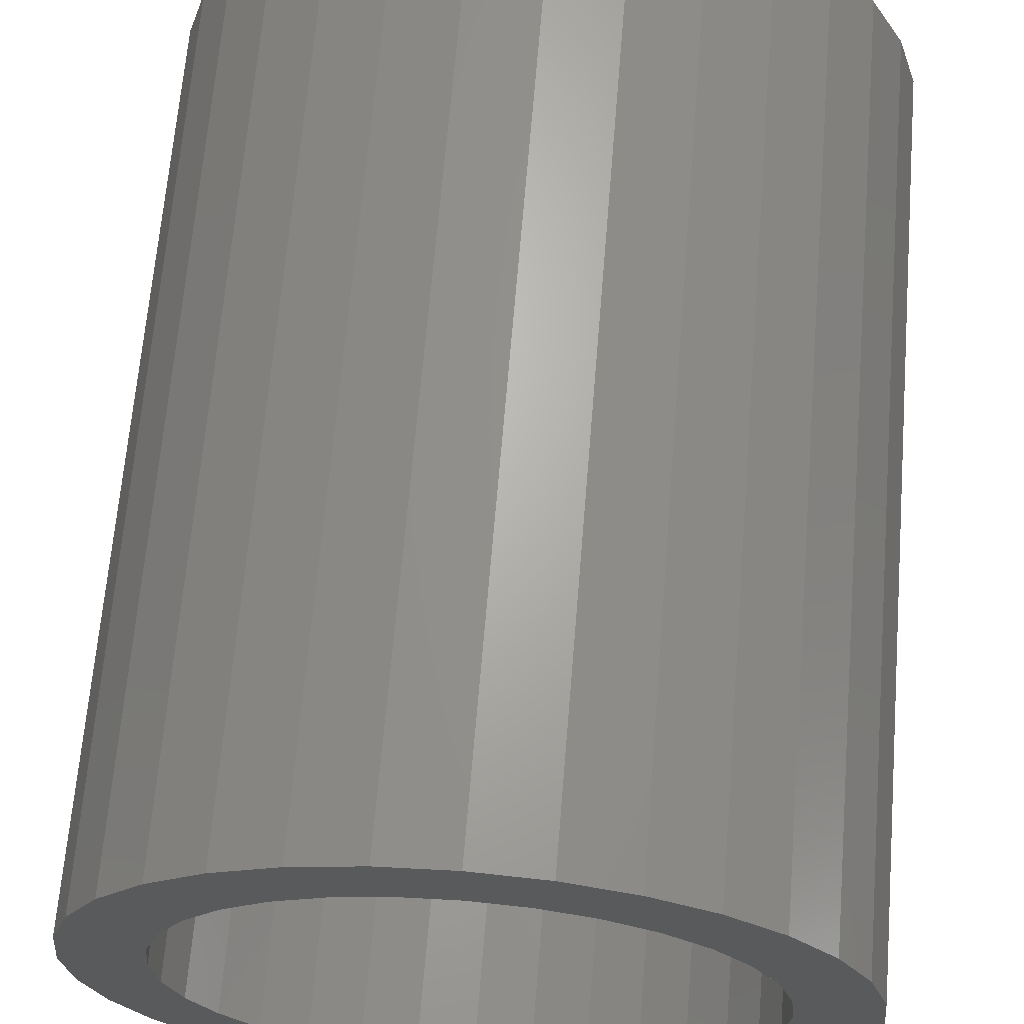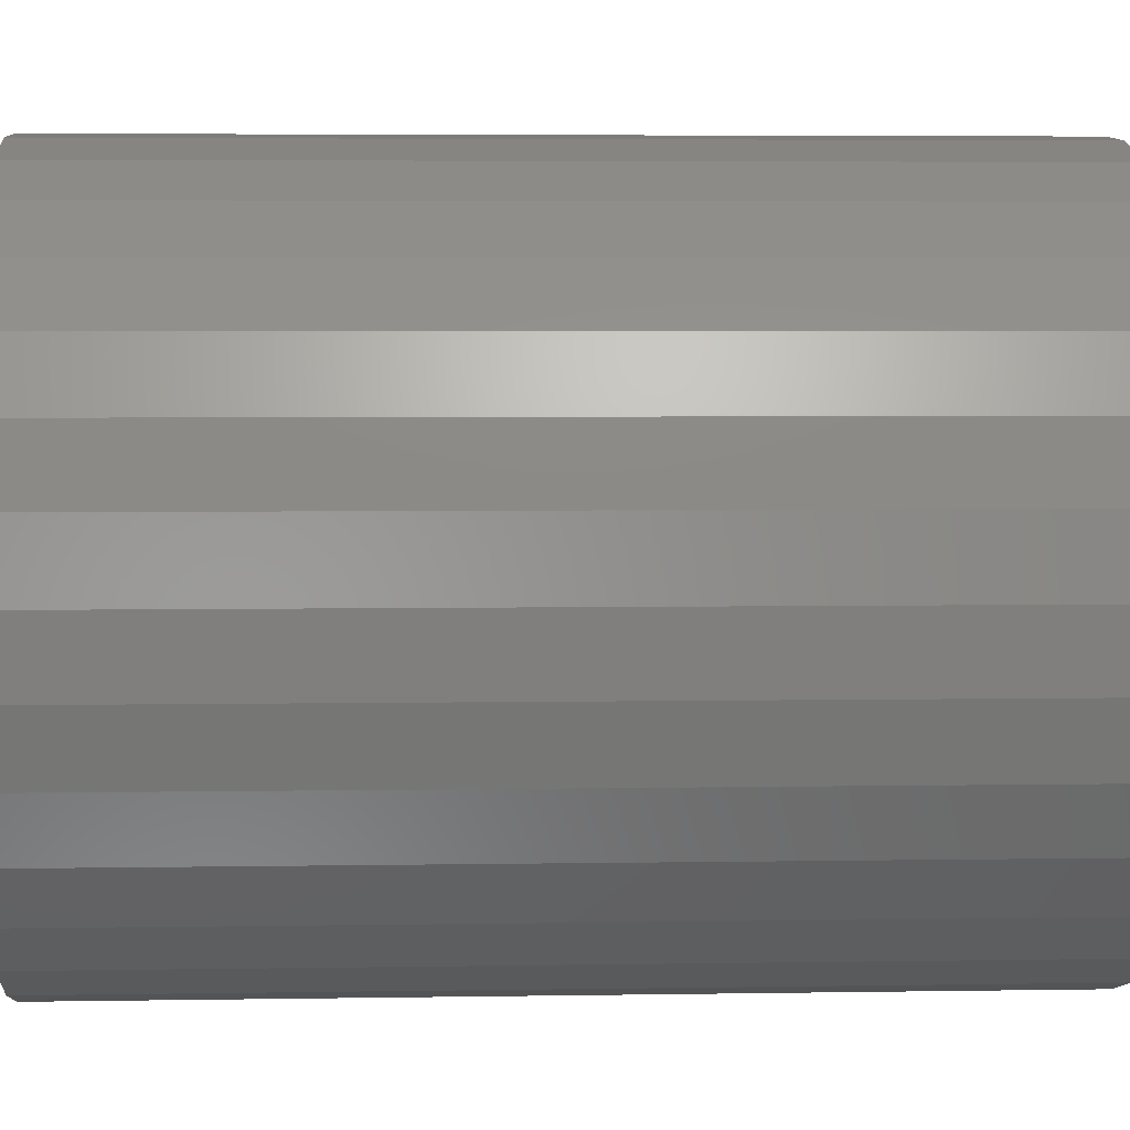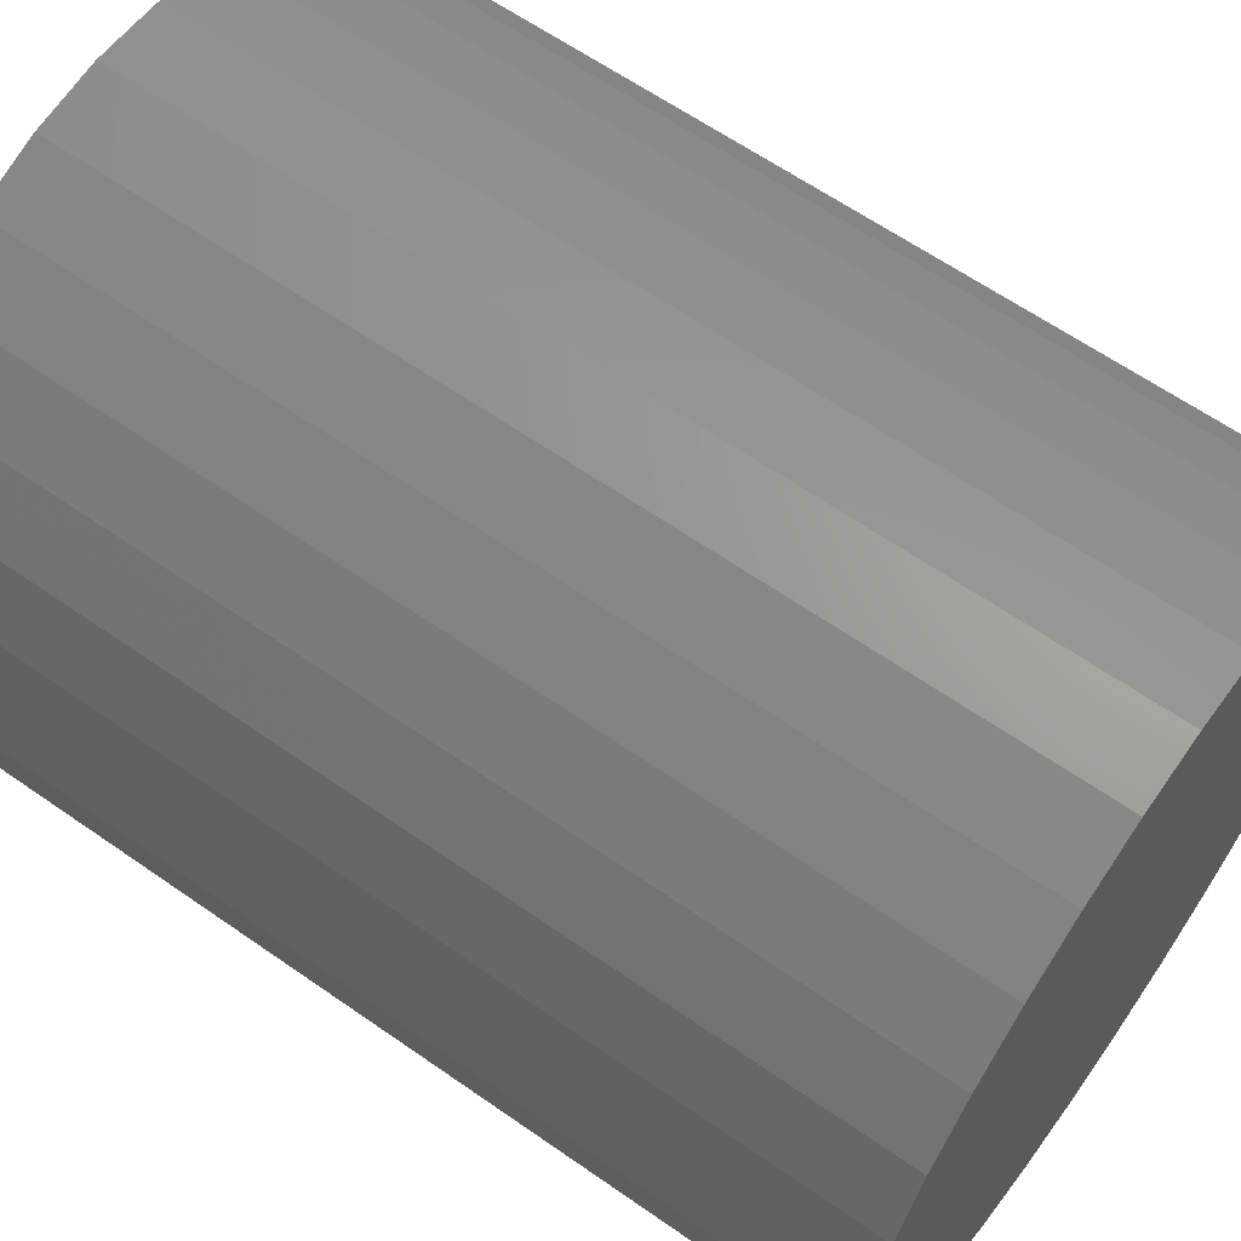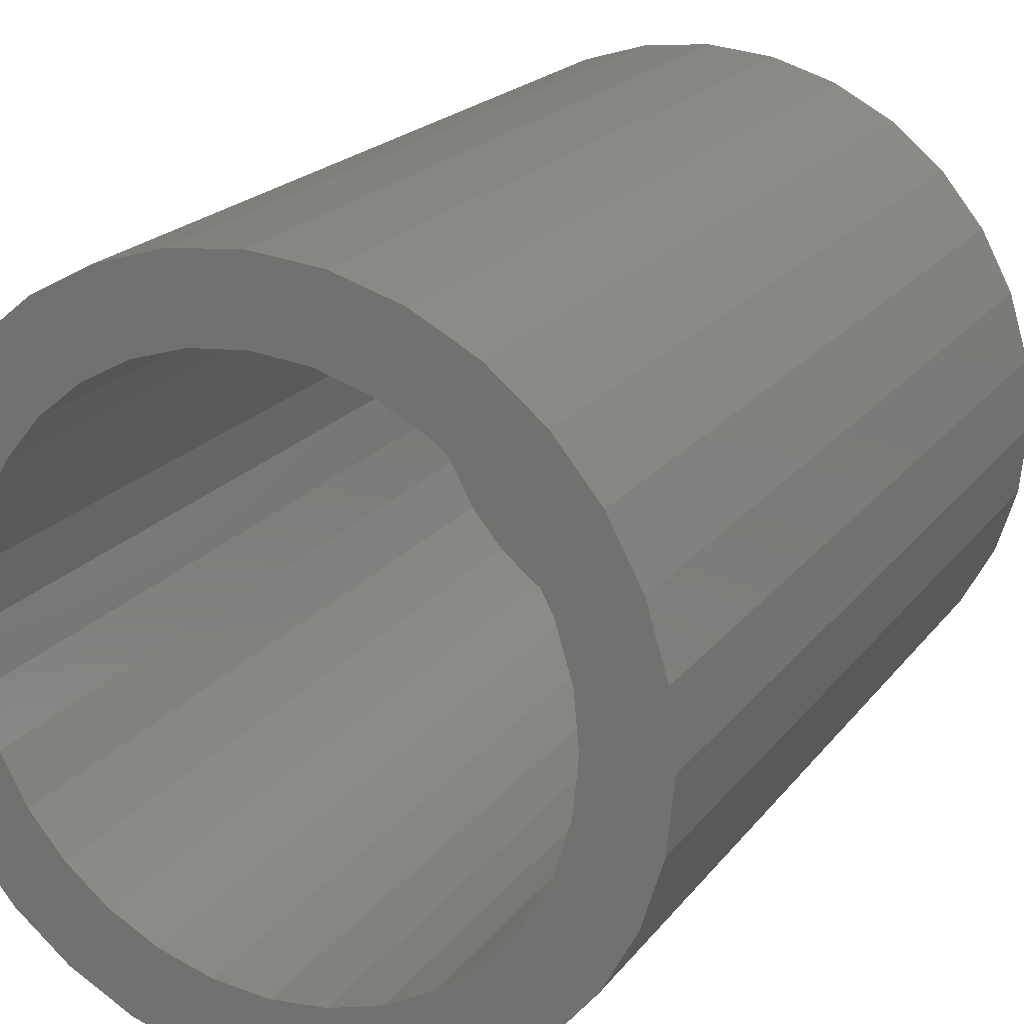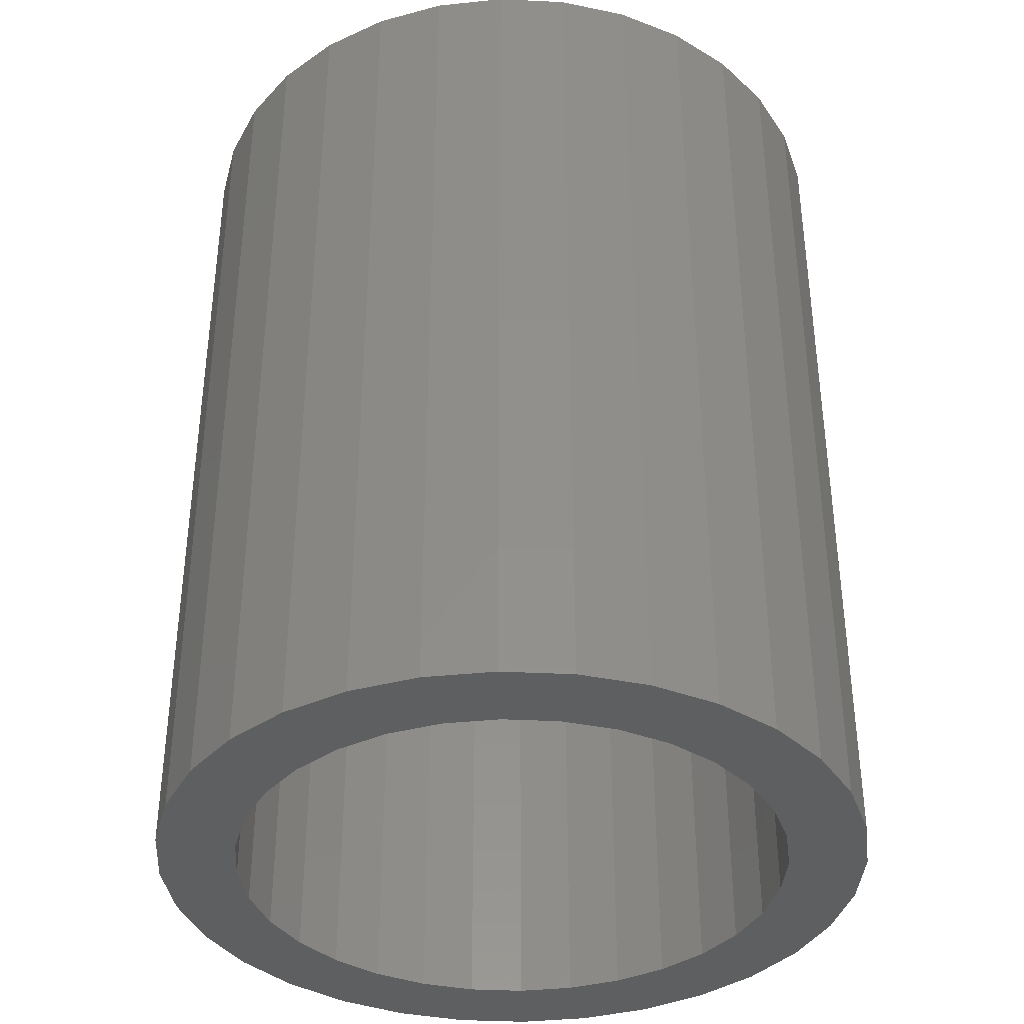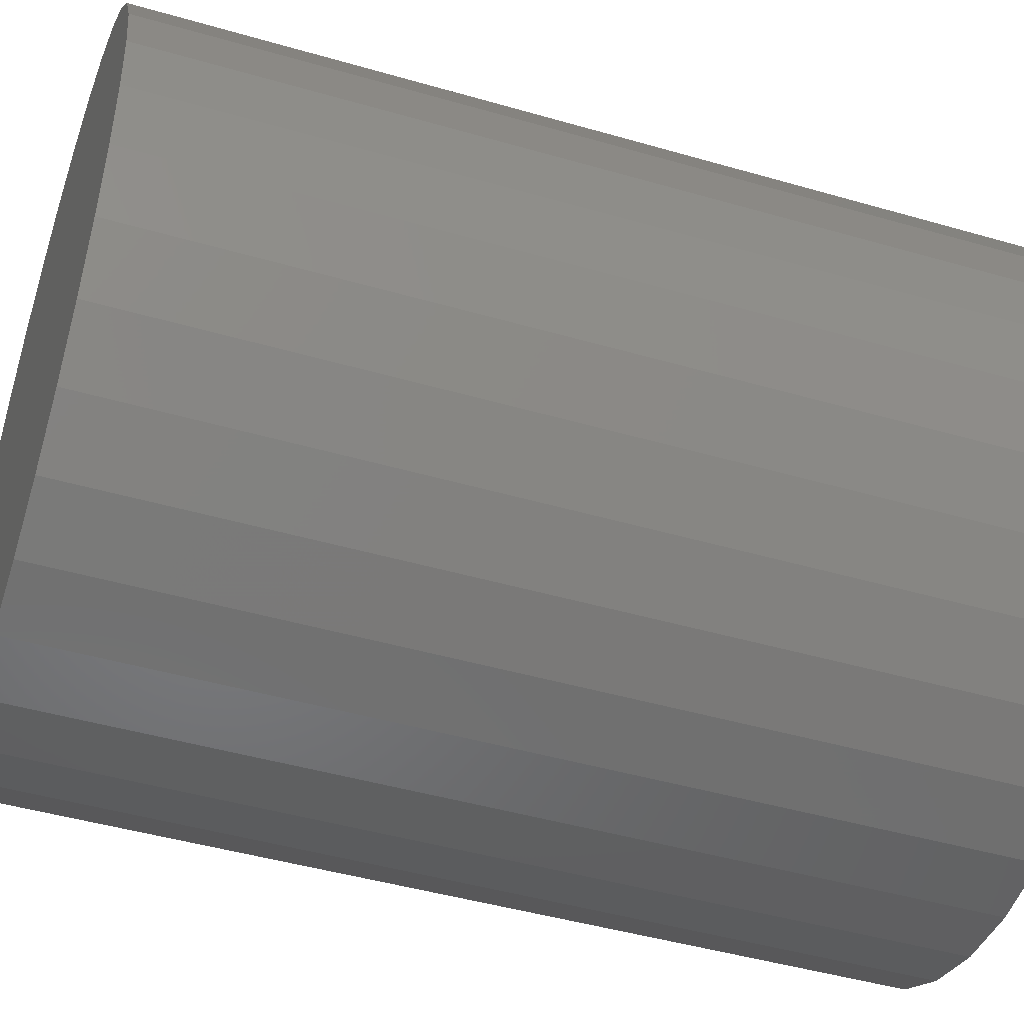
<metadata>
{"format":"stl","ext":"stl","renderer":"f3d","projection":"perspective","resolution":1024,"background":"white","views":[{"elev":66.1,"azim":-175.3,"up":"+Y"},{"elev":4.9,"azim":87.0,"up":"+Y"},{"elev":62.9,"azim":-54.7,"up":"+Y"},{"elev":20.1,"azim":-153.8,"up":"+Y"},{"elev":-37.5,"azim":103.3,"up":"+Z"},{"elev":-45.5,"azim":71.5,"up":"+Y"}]}
</metadata>
<code>
# stl→obj: 128 verts, 252 faces
v 0.5497 0.05642 -0.08594
v 0.5103 0.05232 -0.08594
v 0.5211 0.06115 -0.08594
v 0.5393 0.05327 -0.08594
v 0.5298 0.04816 -0.08594
v 0.5015 0.04157 -0.08594
v 0.5214 0.04127 -0.08594
v 0.5145 0.03289 -0.08594
v 0.495 0.0293 -0.08594
v 0.5094 0.02332 -0.08594
v 0.4909 0.01598 -0.08594
v 0.5062 0.01294 -0.08594
v 0.4909 -0.01171 -0.08594
v 0.5062 -0.008659 -0.08594
v 0.5094 -0.01904 -0.08594
v 0.495 -0.02502 -0.08594
v 0.5145 -0.02861 -0.08594
v 0.5015 -0.03729 -0.08594
v 0.5214 -0.037 -0.08594
v 0.5298 -0.04388 -0.08594
v 0.5103 -0.04805 -0.08594
v 0.5393 -0.04899 -0.08594
v 0.5817 0.05327 -0.08594
v 0.5713 0.05642 -0.08594
v 0.6 0.06115 -0.08594
v 0.6107 0.05232 -0.08594
v 0.5913 0.04816 -0.08594
v 0.5997 0.04127 -0.08594
v 0.6195 0.04157 -0.08594
v 0.6065 0.03289 -0.08594
v 0.6261 0.0293 -0.08594
v 0.6117 0.02332 -0.08594
v 0.6301 0.01598 -0.08594
v 0.6148 0.01294 -0.08594
v 0.6159 0.002138 -0.08594
v 0.6117 -0.01904 -0.08594
v 0.6148 -0.008659 -0.08594
v 0.6301 -0.01171 -0.08594
v 0.6261 -0.02502 -0.08594
v 0.6065 -0.02861 -0.08594
v 0.6195 -0.03729 -0.08594
v 0.5997 -0.037 -0.08594
v 0.5913 -0.04388 -0.08594
v 0.6107 -0.04805 -0.08594
v 0.5817 -0.04899 -0.08594
v 0.5713 -0.05214 -0.08594
v 0.6 -0.05687 -0.08594
v 0.4896 0.002138 -0.08594
v 0.5052 0.002138 -0.08594
v 0.6315 0.002138 -0.08594
v 0.5211 -0.05687 -0.08594
v 0.5497 -0.05214 -0.08594
v 0.5605 -0.05321 -0.08594
v 0.5334 -0.06343 -0.08594
v 0.5605 0.05748 -0.08594
v 0.5334 0.06771 -0.08594
v 0.5467 0.07174 -0.08594
v 0.5605 0.07311 -0.08594
v 0.5744 0.07174 -0.08594
v 0.5877 0.06771 -0.08594
v 0.5877 -0.06343 -0.08594
v 0.5744 -0.06747 -0.08594
v 0.5605 -0.06883 -0.08594
v 0.5467 -0.06747 -0.08594
v 0.5497 0.05642 0.07812
v 0.5393 0.05327 0.07812
v 0.5298 0.04816 0.07812
v 0.5214 0.04127 0.07812
v 0.5145 0.03289 0.07812
v 0.5094 0.02332 0.07812
v 0.5062 0.01294 0.07812
v 0.5052 0.002138 0.07812
v 0.5605 0.05748 0.07812
v 0.5713 0.05642 0.07812
v 0.5817 0.05327 0.07812
v 0.5913 0.04816 0.07812
v 0.5997 0.04127 0.07812
v 0.6065 0.03289 0.07812
v 0.6117 0.02332 0.07812
v 0.6148 0.01294 0.07812
v 0.6159 0.002138 0.07812
v 0.5713 -0.05214 0.07812
v 0.5817 -0.04899 0.07812
v 0.5913 -0.04388 0.07812
v 0.5997 -0.037 0.07812
v 0.6065 -0.02861 0.07812
v 0.6117 -0.01904 0.07812
v 0.6148 -0.008659 0.07812
v 0.5605 -0.05321 0.07812
v 0.5497 -0.05214 0.07812
v 0.5393 -0.04899 0.07812
v 0.5298 -0.04388 0.07812
v 0.5214 -0.037 0.07812
v 0.5145 -0.02861 0.07812
v 0.5094 -0.01904 0.07812
v 0.5062 -0.008659 0.07812
v 0.4896 0.002138 0.09375
v 0.4909 0.01598 0.09375
v 0.495 0.0293 0.09375
v 0.5015 0.04157 0.09375
v 0.5103 0.05232 0.09375
v 0.5211 0.06115 0.09375
v 0.5334 0.06771 0.09375
v 0.5467 0.07174 0.09375
v 0.5605 0.07311 0.09375
v 0.5744 0.07174 0.09375
v 0.5877 0.06771 0.09375
v 0.6 0.06115 0.09375
v 0.6107 0.05232 0.09375
v 0.6195 0.04157 0.09375
v 0.6261 0.0293 0.09375
v 0.6301 0.01598 0.09375
v 0.6315 0.002138 0.09375
v 0.6301 -0.01171 0.09375
v 0.6261 -0.02502 0.09375
v 0.6195 -0.03729 0.09375
v 0.6107 -0.04805 0.09375
v 0.6 -0.05687 0.09375
v 0.5877 -0.06343 0.09375
v 0.5744 -0.06747 0.09375
v 0.5605 -0.06883 0.09375
v 0.5467 -0.06747 0.09375
v 0.5334 -0.06343 0.09375
v 0.5211 -0.05687 0.09375
v 0.5103 -0.04805 0.09375
v 0.5015 -0.03729 0.09375
v 0.495 -0.02502 0.09375
v 0.4909 -0.01171 0.09375
f 1 2 3
f 4 2 1
f 2 4 5
f 5 6 2
f 7 6 5
f 6 7 8
f 8 9 6
f 9 8 10
f 10 11 9
f 12 11 10
f 13 14 15
f 15 16 13
f 17 16 15
f 18 16 17
f 19 18 17
f 18 19 20
f 20 21 18
f 22 21 20
f 23 24 25
f 26 23 25
f 27 23 26
f 28 27 26
f 29 28 26
f 30 28 29
f 31 30 29
f 32 30 31
f 33 32 31
f 33 34 32
f 34 33 35
f 36 37 38
f 39 36 38
f 39 40 36
f 40 39 41
f 42 40 41
f 43 42 41
f 44 43 41
f 45 43 44
f 46 45 44
f 47 46 44
f 48 11 12
f 48 12 49
f 48 49 14
f 48 14 13
f 50 38 37
f 50 37 35
f 50 35 33
f 51 21 22
f 51 22 52
f 51 52 53
f 51 53 54
f 55 1 3
f 55 3 56
f 55 56 57
f 55 57 58
f 55 58 59
f 55 59 60
f 55 60 25
f 55 25 24
f 53 46 47
f 53 47 61
f 53 61 62
f 53 62 63
f 53 63 64
f 53 64 54
f 55 65 1
f 1 65 66
f 1 66 4
f 4 66 67
f 4 67 5
f 5 67 68
f 5 68 7
f 7 68 69
f 7 69 8
f 8 69 70
f 8 70 10
f 10 70 71
f 10 71 12
f 12 71 72
f 12 72 49
f 65 55 73
f 73 55 24
f 73 24 74
f 74 24 23
f 74 23 75
f 75 23 27
f 75 27 76
f 76 27 28
f 76 28 77
f 77 28 30
f 77 30 78
f 78 30 32
f 78 32 79
f 79 32 34
f 79 34 80
f 80 34 35
f 80 35 81
f 53 82 46
f 46 82 83
f 46 83 45
f 45 83 84
f 45 84 43
f 43 84 85
f 43 85 42
f 42 85 86
f 42 86 40
f 40 86 87
f 40 87 36
f 36 87 88
f 36 88 37
f 37 88 81
f 37 81 35
f 82 53 89
f 89 53 52
f 89 52 90
f 90 52 22
f 90 22 91
f 91 22 20
f 91 20 92
f 92 20 19
f 92 19 93
f 93 19 17
f 93 17 94
f 94 17 15
f 94 15 95
f 95 15 14
f 95 14 96
f 96 14 49
f 96 49 72
f 48 97 11
f 11 97 98
f 11 98 9
f 9 98 99
f 9 99 6
f 6 99 100
f 6 100 2
f 2 100 101
f 2 101 3
f 3 101 102
f 3 102 56
f 56 102 103
f 56 103 57
f 57 103 104
f 57 104 58
f 58 104 105
f 58 105 59
f 59 105 106
f 59 106 60
f 60 106 107
f 60 107 25
f 25 107 108
f 25 108 26
f 26 108 109
f 26 109 29
f 29 109 110
f 29 110 31
f 31 110 111
f 31 111 33
f 33 111 112
f 33 112 50
f 50 112 113
f 50 113 38
f 38 113 114
f 38 114 39
f 39 114 115
f 39 115 41
f 41 115 116
f 41 116 44
f 44 116 117
f 44 117 47
f 47 117 118
f 47 118 61
f 61 118 119
f 61 119 62
f 62 119 120
f 62 120 63
f 63 120 121
f 63 121 64
f 64 121 122
f 64 122 54
f 54 122 123
f 54 123 51
f 51 123 124
f 51 124 21
f 21 124 125
f 21 125 18
f 18 125 126
f 18 126 16
f 16 126 127
f 16 127 13
f 13 127 128
f 13 128 48
f 48 128 97
f 104 106 105
f 106 104 103
f 106 103 107
f 107 103 102
f 107 102 108
f 108 102 101
f 108 101 109
f 109 101 100
f 109 100 110
f 116 125 117
f 117 125 124
f 117 124 118
f 118 124 123
f 118 123 119
f 119 123 122
f 119 122 120
f 120 122 121
f 110 100 111
f 111 100 99
f 111 99 112
f 112 99 98
f 112 98 113
f 113 98 97
f 113 97 114
f 114 97 128
f 114 128 115
f 115 128 127
f 115 127 116
f 116 127 126
f 116 126 125
f 73 74 65
f 66 65 74
f 75 66 74
f 67 66 75
f 76 67 75
f 68 67 76
f 77 68 76
f 69 68 77
f 78 69 77
f 70 69 78
f 79 70 78
f 86 94 87
f 93 94 86
f 85 93 86
f 92 93 85
f 84 92 85
f 91 92 84
f 83 91 84
f 90 91 83
f 82 90 83
f 89 90 82
f 94 95 87
f 87 95 96
f 87 96 88
f 88 96 72
f 88 72 81
f 81 72 71
f 81 71 80
f 80 71 70
f 80 70 79

</code>
